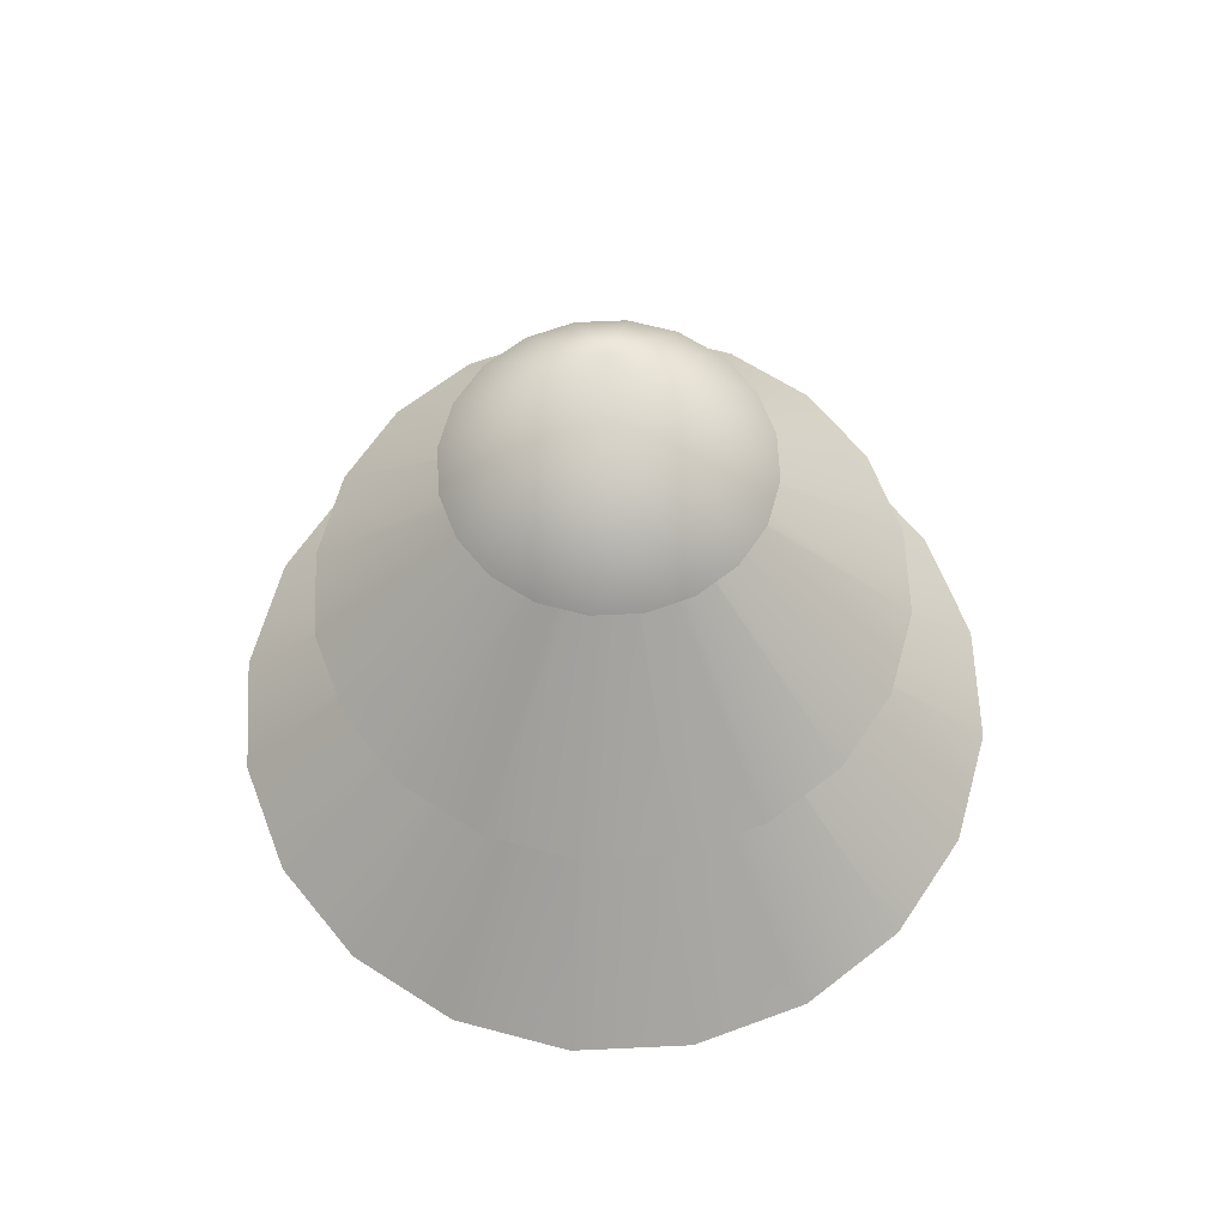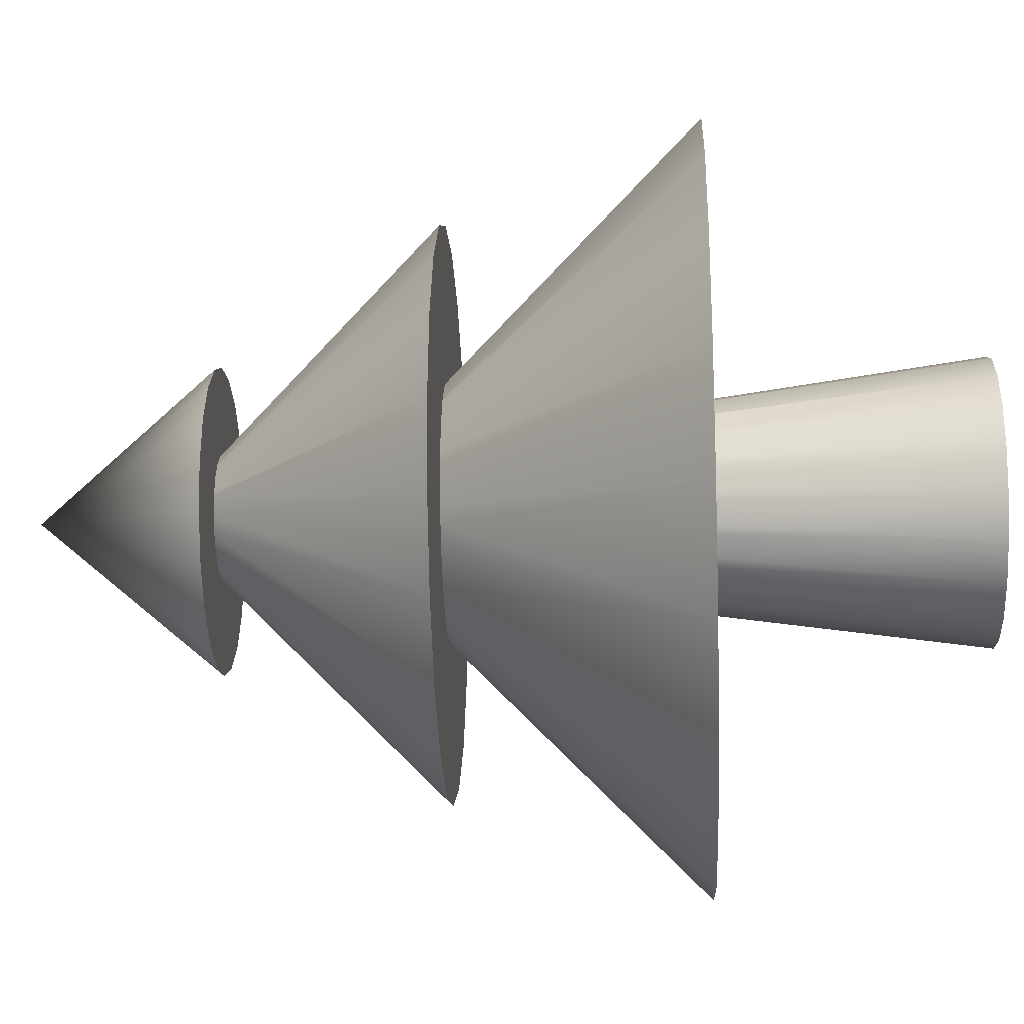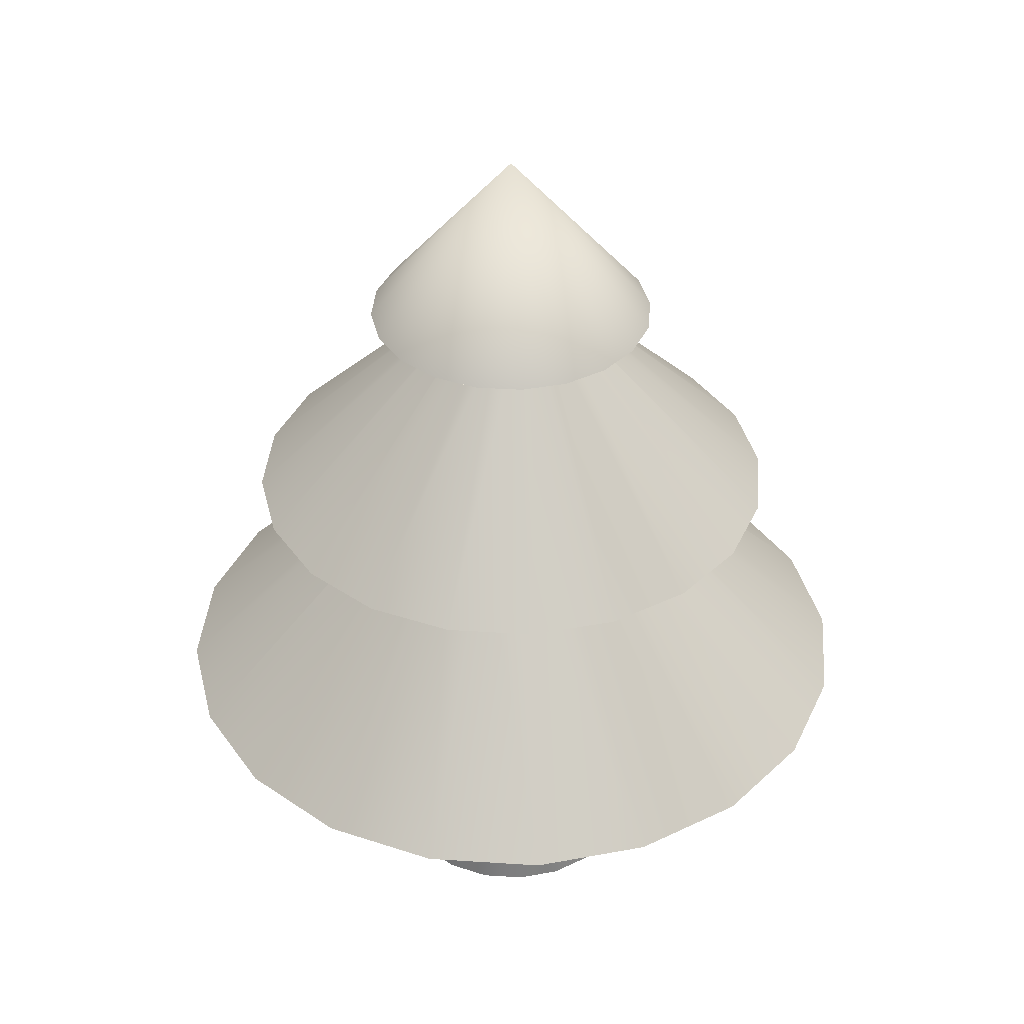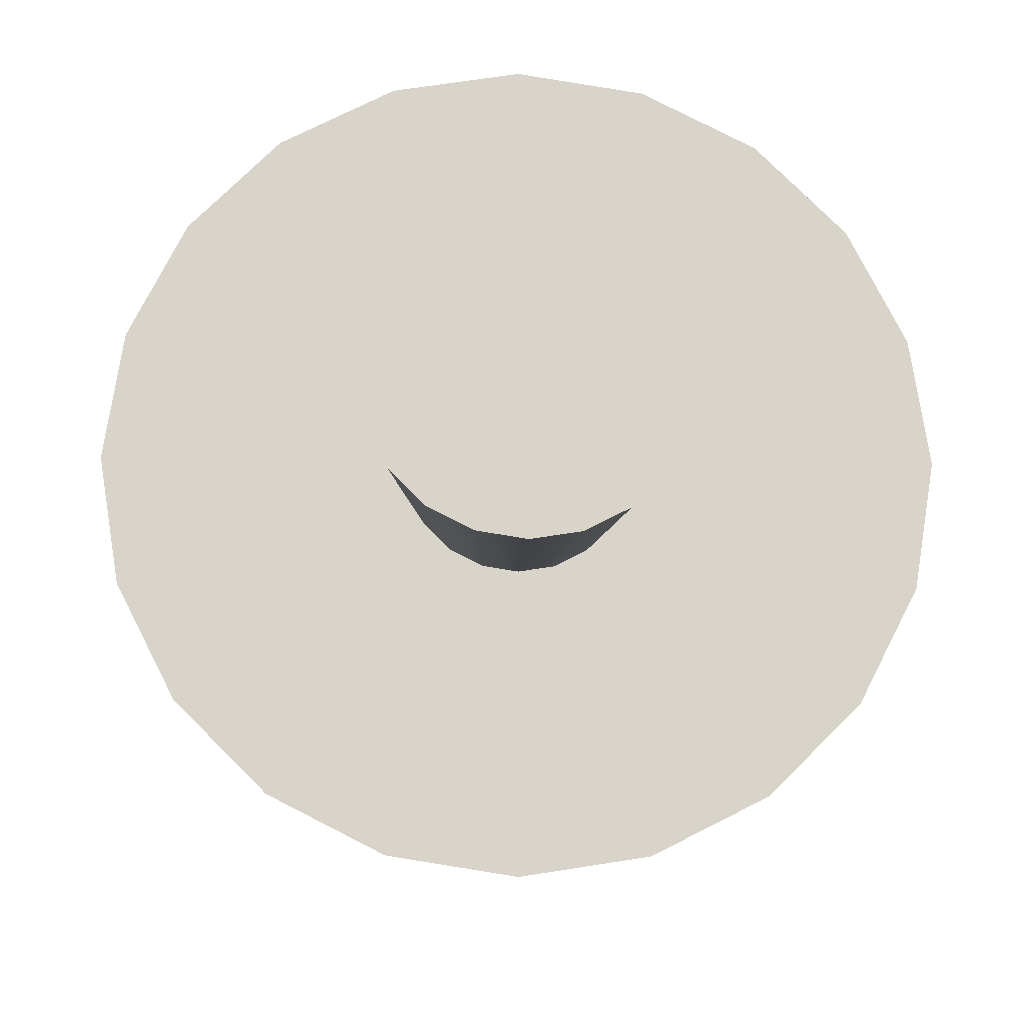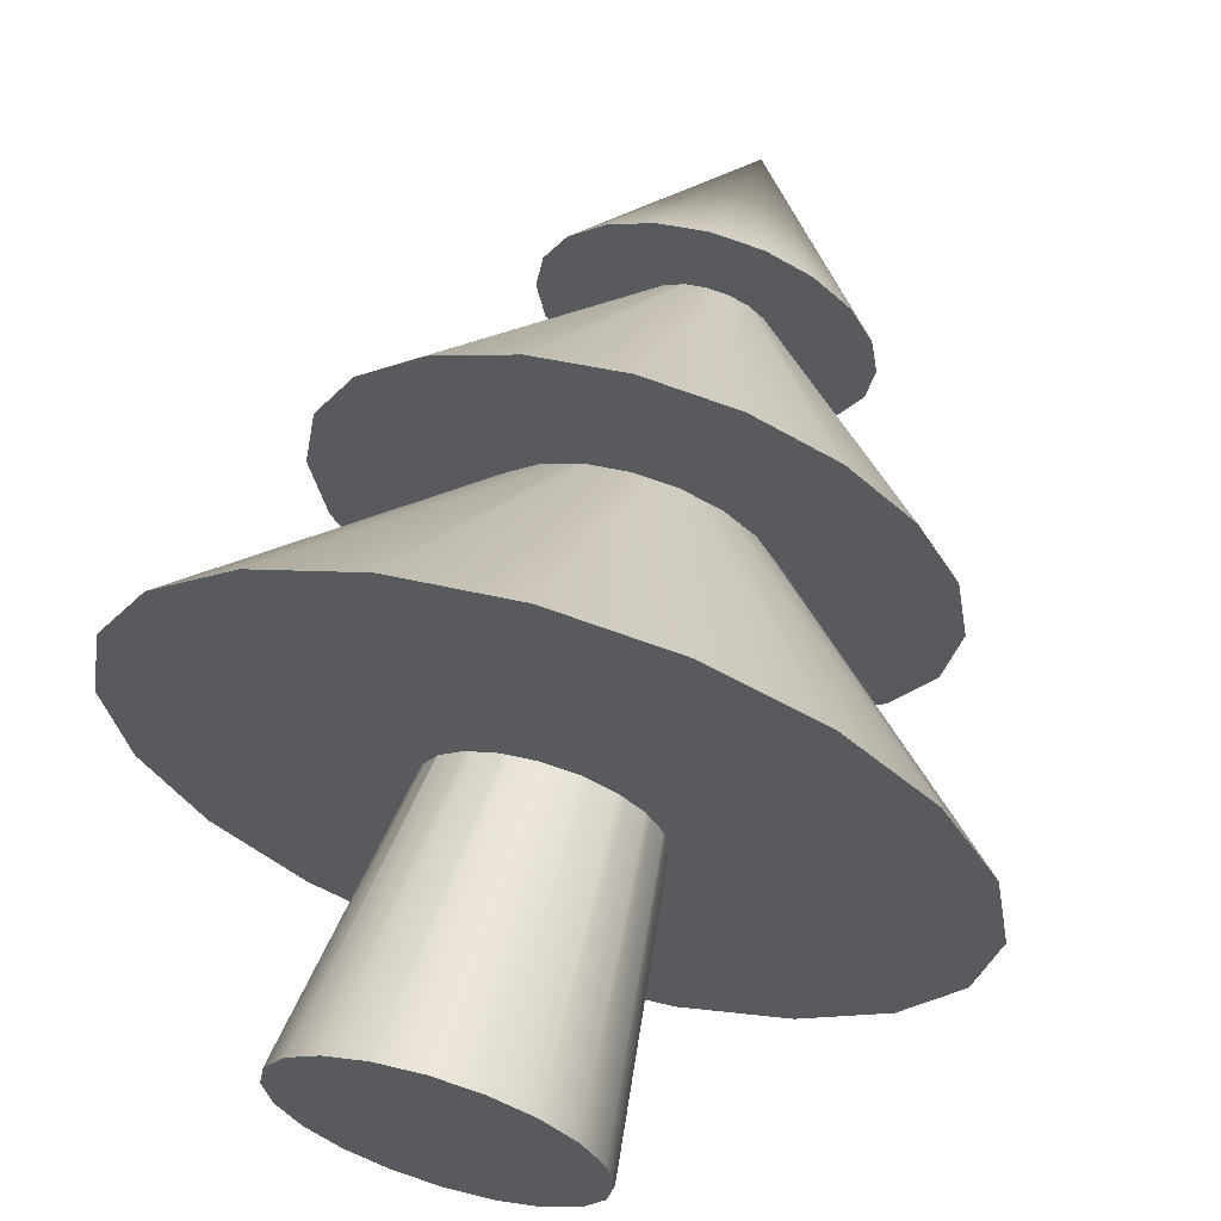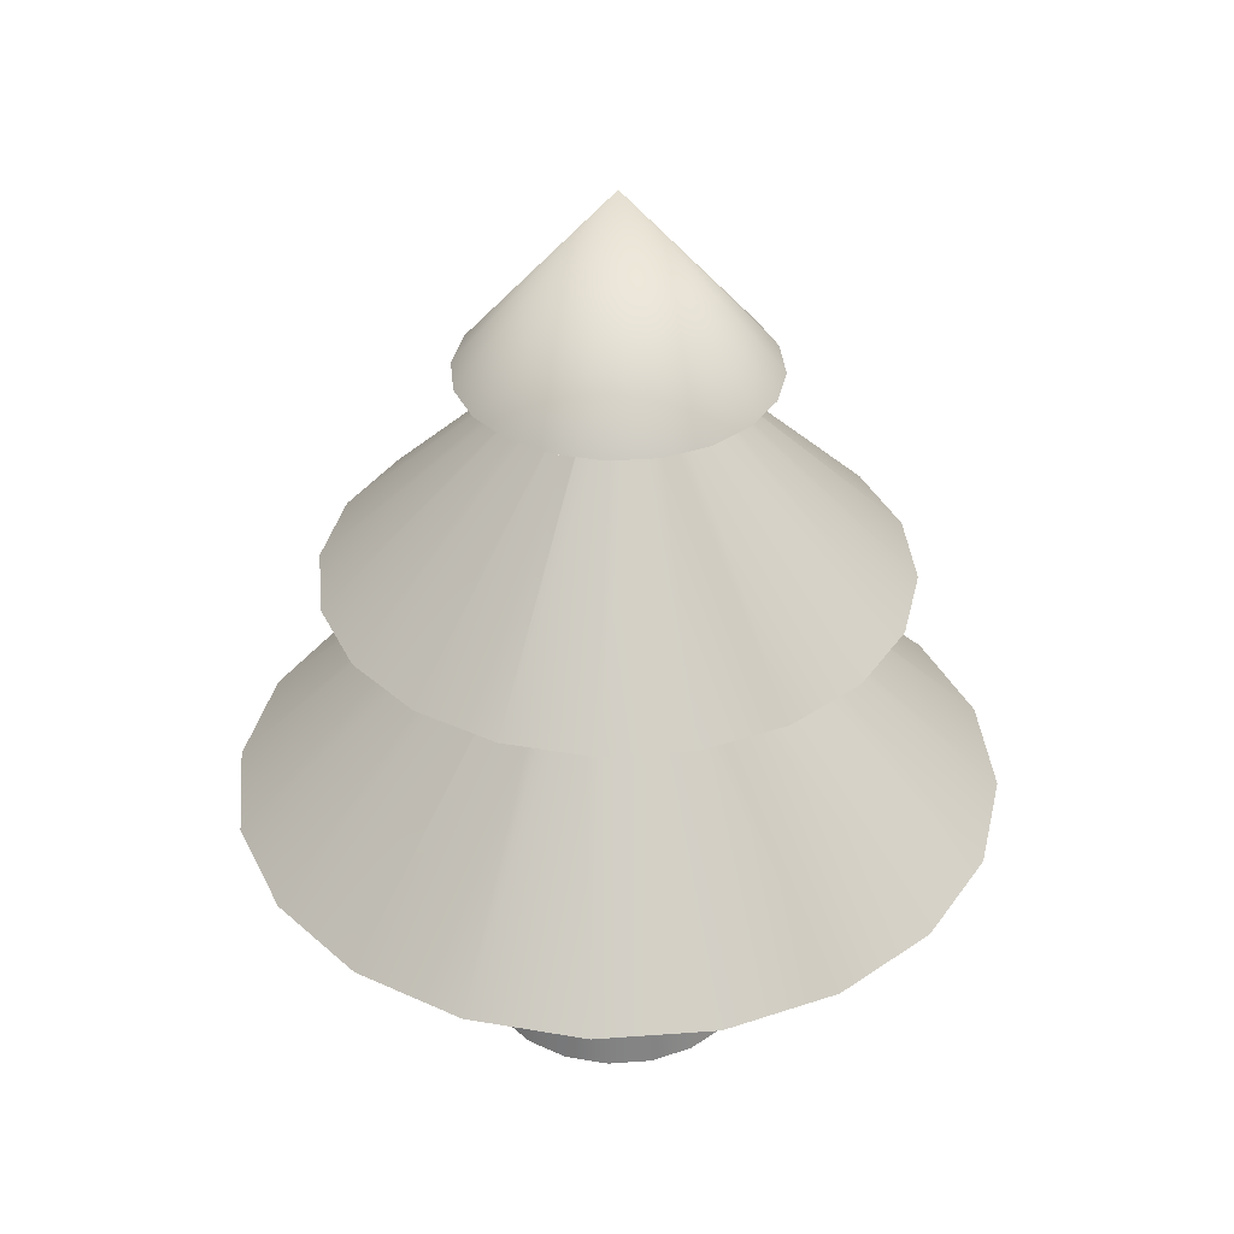
<metadata>
{"format":"obj","ext":"obj","renderer":"f3d","projection":"perspective","resolution":1024,"background":"white","views":[{"elev":62.2,"azim":-101.7,"up":"+Y"},{"elev":-21.6,"azim":-87.2,"up":"+Z"},{"elev":38.3,"azim":-166.3,"up":"+Y"},{"elev":-14.3,"azim":-1.7,"up":"+Z"},{"elev":63.8,"azim":16.6,"up":"+Z"},{"elev":36.8,"azim":165.6,"up":"+Y"}]}
</metadata>
<code>
g default
v 0.7117 -0.1208 -0.2312
v 0.7483 -0.1208 -1e-06
v -0 -0.1208 -1e-06
v 0.7117 -0.1208 0.2312
v 0.6054 -0.1208 0.4398
v 0.4398 -0.1208 0.6054
v 0.2312 -0.1208 0.7117
v -0 -0.1208 0.7483
v -0.2312 -0.1208 0.7117
v -0.4398 -0.1208 0.6054
v -0.6054 -0.1208 0.4398
v -0.7117 -0.1208 0.2312
v -0.7483 -0.1208 -1e-06
v -0.7117 -0.1208 -0.2312
v -0.6054 -0.1208 -0.4398
v -0.4398 -0.1208 -0.6054
v -0.2312 -0.1208 -0.7117
v -0 -0.1208 -0.7483
v 0.2312 -0.1208 -0.7117
v 0.4398 -0.1208 -0.6054
v 0.6054 -0.1208 -0.4398
v 0.5374 1.328 -0.1012
v 0.5451 1.328 -0.05218
v 0.5263 1.328 -0.171
v 0.5534 1.328 -2e-06
v 0.5346 1.328 0.1188
v 0.5263 1.328 0.171
v 0.4717 1.328 0.2782
v 0.4477 1.328 0.3253
v 0.3626 1.328 0.4104
v 0.3253 1.328 0.4477
v 0.2181 1.328 0.5023
v 0.171 1.328 0.5263
v 0.05218 1.328 0.5451
v -0 1.328 0.5534
v -0.1188 1.328 0.5346
v -0.1012 1.328 0.5374
v -0.171 1.328 0.5263
v -0.2782 1.328 0.4717
v -0.3253 1.328 0.4477
v -0.4104 1.328 0.3626
v -0.4477 1.328 0.3253
v -0.4501 1.328 0.3207
v -0.5023 1.328 0.2181
v -0.5263 1.328 0.171
v -0.5451 1.328 0.05218
v -0.5534 1.328 -2e-06
v -0.5346 1.328 -0.1188
v -0.5404 1.328 -0.08211
v -0.5263 1.328 -0.171
v -0.4717 1.328 -0.2782
v -0.4477 1.328 -0.3253
v -0.3626 1.328 -0.4104
v -0.3253 1.328 -0.4477
v -0.2181 1.328 -0.5023
v -0.171 1.328 -0.5263
v -0.05218 1.328 -0.5451
v -0 1.328 -0.5534
v 0.1188 1.328 -0.5346
v 0.171 1.328 -0.5263
v 0.2512 1.328 -0.4855
v 0.2782 1.328 -0.4717
v 0.3253 1.328 -0.4477
v 0.4104 1.328 -0.3626
v 0.4477 1.328 -0.3253
v 0.4441 1.328 -0.3289
v 0.5023 1.328 -0.2181
v 1.618 1.328 -1.182
v 1.902 1.328 -0.6244
v 2 1.328 -0.006318
v 1.902 1.328 0.6117
v 1.618 1.328 1.169
v 1.176 1.328 1.612
v 0.618 1.328 1.896
v -0 1.328 1.994
v -0.618 1.328 1.896
v -1.176 1.328 1.612
v -1.618 1.328 1.169
v -1.902 1.328 0.6117
v -2 1.328 -0.006318
v -1.902 1.328 -0.6244
v -1.618 1.328 -1.182
v -1.176 1.328 -1.624
v -0.618 1.328 -1.908
v 0 1.328 -2.006
v 0.618 1.328 -1.908
v 1.176 1.328 -1.624
v 0.6085 2.649 -0.2891
v 0.6457 2.649 -0.2161
v 0.5492 2.649 -0.4054
v 0.4496 2.649 -0.505
v 0.5456 2.649 -0.4089
v 0.399 2.649 -0.5555
v 0.3104 2.649 -0.6007
v 0.2098 2.649 -0.652
v 0 2.649 -0.6852
v -0.2098 2.649 -0.652
v -0.399 2.649 -0.5555
v -0.5492 2.649 -0.4054
v -0.6005 2.649 -0.3048
v -0.6457 2.649 -0.2161
v -0.6789 2.649 -0.006318
v -0.6677 2.649 0.06434
v -0.6457 2.649 0.2035
v -0.5515 2.649 0.3882
v -0.5492 2.649 0.3927
v -0.399 2.649 0.5429
v -0.2828 2.649 0.6021
v -0.2098 2.649 0.6393
v -0 2.649 0.6726
v 0.085 2.649 0.6591
v 0.2098 2.649 0.6393
v 0.399 2.649 0.5429
v 0.5492 2.649 0.3927
v 0.6457 2.649 0.2035
v 0.6789 2.649 -0.006318
v 0.6591 2.649 -0.1311
v 0.3264 3.823 -0.01251
v 1.5 2.649 -0.01251
v 1.427 2.649 -0.476
v 0.3104 3.823 -0.1134
v 0.3204 3.823 -0.05027
v 0.3104 3.823 0.08836
v 1.427 2.649 0.451
v 0.2641 3.823 0.1794
v 1.214 2.649 0.8692
v 0.1919 3.823 0.2516
v 0.8817 2.649 1.201
v 0.1009 3.823 0.2979
v 0.4635 2.649 1.414
v 0.0631 3.823 0.3039
v -0 3.823 0.3139
v -0 2.649 1.487
v -0.1009 3.823 0.2979
v -0.4635 2.649 1.414
v -0.1919 3.823 0.2516
v -0.8817 2.649 1.201
v -0.1339 3.823 0.2811
v -0.2641 3.823 0.1794
v -1.214 2.649 0.8692
v -0.2705 3.823 0.1667
v -0.3104 3.823 0.08836
v -1.427 2.649 0.451
v -0.3252 3.823 -0.004598
v -0.3264 3.823 -0.01251
v -1.5 2.649 -0.01251
v -0.3104 3.823 -0.1134
v -1.427 2.649 -0.476
v -0.2642 3.823 -0.2041
v -1.214 2.649 -0.8942
v -0.1919 3.823 -0.2766
v -0.8817 2.649 -1.226
v -0.1009 3.823 -0.3229
v -0.4635 2.649 -1.439
v 0 3.823 -0.3389
v 0 2.649 -1.513
v 0.1011 3.823 -0.3228
v 0.4635 2.649 -1.439
v 0.1919 3.823 -0.2766
v 0.8817 2.649 -1.226
v 0.2641 3.823 -0.2044
v 1.214 2.649 -0.8942
v 0.1975 3.823 -0.2709
v 0.254 3.823 -0.2144
v 0.2936 3.823 -0.1464
v 0.6472 3.823 -0.5
v -0.6472 3.823 0.4404
v -0.7608 3.823 0.2174
v -0.2472 3.823 0.731
v -0.4702 3.823 0.6174
v 0.8 3.823 -0.02982
v 0.7608 3.823 -0.277
v 0 4.773 -0.02982
v 0.7608 3.823 0.2174
v 0.6472 3.823 0.4404
v 0.4702 3.823 0.6174
v 0.2472 3.823 0.731
v -0 3.823 0.7702
v -0.8 3.823 -0.02982
v -0.7608 3.823 -0.277
v -0.6472 3.823 -0.5
v -0.4702 3.823 -0.677
v -0.2472 3.823 -0.7907
v 0 3.823 -0.8298
v 0.2472 3.823 -0.7907
v 0.4702 3.823 -0.677
g polySurface3
f 1 2 3
f 2 4 3
f 4 5 3
f 5 6 3
f 6 7 3
f 7 8 3
f 8 9 3
f 9 10 3
f 10 11 3
f 11 12 3
f 12 13 3
f 13 14 3
f 14 15 3
f 15 16 3
f 16 17 3
f 17 18 3
f 18 19 3
f 19 20 3
f 20 21 3
f 21 1 3
f 23 1 22
f 22 1 24
f 25 2 23
f 23 2 1
f 26 2 25
f 27 4 26
f 26 4 2
f 28 4 27
f 29 5 28
f 28 5 4
f 30 5 29
f 31 6 30
f 30 6 5
f 32 6 31
f 33 7 32
f 32 7 6
f 34 7 33
f 35 8 34
f 34 8 7
f 36 8 37
f 8 35 37
f 38 9 36
f 36 9 8
f 39 9 38
f 40 10 39
f 39 10 9
f 41 10 40
f 42 11 41
f 41 11 10
f 42 43 11
f 43 44 11
f 45 12 44
f 44 12 11
f 46 12 45
f 47 13 46
f 46 13 12
f 48 13 49
f 13 47 49
f 50 14 48
f 48 14 13
f 51 14 50
f 52 15 51
f 51 15 14
f 53 15 52
f 54 16 53
f 53 16 15
f 55 16 54
f 56 17 55
f 55 17 16
f 57 17 56
f 58 18 57
f 57 18 17
f 59 18 58
f 60 19 59
f 59 19 18
f 62 19 61
f 61 19 60
f 63 20 62
f 62 20 19
f 64 20 63
f 64 66 20
f 65 21 66
f 21 20 66
f 67 21 65
f 24 1 67
f 67 1 21
f 22 24 68
f 24 67 68
f 66 68 65
f 67 65 68
f 61 68 62
f 62 68 63
f 63 68 64
f 68 66 64
f 69 70 68
f 70 71 68
f 71 72 68
f 72 73 68
f 73 74 68
f 74 75 68
f 75 76 68
f 77 37 76
f 37 35 76
f 35 34 76
f 22 68 23
f 30 29 31
f 26 25 27
f 34 33 76
f 23 68 25
f 33 32 76
f 25 68 27
f 32 31 76
f 27 68 28
f 31 29 76
f 28 68 29
f 68 76 29
f 37 77 36
f 36 77 38
f 38 77 39
f 39 77 40
f 78 43 77
f 43 42 77
f 42 41 77
f 77 41 40
f 49 47 79
f 47 46 79
f 46 45 79
f 78 79 43
f 43 79 44
f 45 44 79
f 79 80 49
f 49 80 48
f 48 80 50
f 50 80 51
f 61 60 68
f 59 58 60
f 51 80 52
f 60 58 68
f 52 80 53
f 58 57 68
f 53 80 54
f 57 56 68
f 68 56 80
f 56 55 80
f 55 54 80
f 80 81 68
f 81 82 68
f 82 83 68
f 83 84 68
f 84 85 68
f 85 86 68
f 86 87 68
f 89 69 88
f 90 88 68
f 88 69 68
f 90 68 92
f 92 68 91
f 93 91 87
f 91 68 87
f 93 87 94
f 95 94 86
f 94 87 86
f 96 95 85
f 85 95 86
f 97 96 84
f 84 96 85
f 98 97 83
f 83 97 84
f 99 98 82
f 82 98 83
f 99 82 100
f 101 100 81
f 100 82 81
f 102 101 80
f 80 101 81
f 102 80 103
f 104 103 79
f 103 80 79
f 104 79 105
f 106 105 78
f 105 79 78
f 107 106 77
f 77 106 78
f 107 77 108
f 109 108 76
f 108 77 76
f 110 109 75
f 75 109 76
f 110 75 111
f 112 111 74
f 111 75 74
f 113 112 73
f 73 112 74
f 114 113 72
f 72 113 73
f 115 114 71
f 71 114 72
f 116 115 70
f 70 115 71
f 116 70 117
f 89 117 69
f 117 70 69
f 118 119 122
f 121 122 120
f 119 120 122
f 123 124 118
f 118 124 119
f 125 126 123
f 123 126 124
f 127 128 125
f 125 128 126
f 129 130 127
f 127 130 128
f 132 133 131
f 129 131 130
f 131 133 130
f 134 135 132
f 132 135 133
f 136 137 138
f 134 138 135
f 137 135 138
f 139 140 136
f 136 140 137
f 142 143 141
f 139 141 140
f 141 143 140
f 145 146 144
f 142 144 143
f 144 146 143
f 147 148 145
f 145 148 146
f 149 150 147
f 147 150 148
f 151 152 149
f 149 152 150
f 153 154 151
f 151 154 152
f 155 156 153
f 153 156 154
f 157 158 155
f 155 158 156
f 159 160 157
f 157 160 158
f 161 162 164
f 159 163 160
f 163 164 160
f 162 160 164
f 121 120 165
f 161 165 162
f 120 162 165
f 158 160 162
f 156 158 162
f 154 156 162
f 152 154 162
f 150 152 162
f 148 150 162
f 146 148 100
f 100 148 99
f 99 148 98
f 94 95 162
f 98 148 97
f 148 162 97
f 97 162 96
f 96 162 95
f 94 162 93
f 93 162 91
f 91 162 92
f 92 162 90
f 90 162 88
f 117 89 162
f 89 88 162
f 135 111 133
f 111 112 133
f 112 113 133
f 117 162 116
f 113 114 133
f 133 114 162
f 114 115 162
f 115 116 162
f 130 133 162
f 128 130 162
f 126 128 162
f 124 126 162
f 119 124 162
f 120 119 162
f 164 166 161
f 161 166 165
f 144 142 168
f 168 142 167
f 142 141 167
f 163 159 166
f 159 157 166
f 131 169 132
f 132 169 134
f 170 138 169
f 134 169 138
f 171 172 173
f 174 171 173
f 175 174 173
f 176 175 173
f 177 176 173
f 178 177 173
f 169 178 173
f 170 169 173
f 167 170 173
f 168 167 173
f 179 168 173
f 180 179 173
f 181 180 173
f 182 181 173
f 183 182 173
f 184 183 173
f 185 184 173
f 186 185 173
f 166 186 173
f 172 166 173
f 185 186 166
f 184 185 166
f 183 184 166
f 182 183 166
f 181 182 166
f 180 181 166
f 179 180 149
f 149 180 151
f 157 155 166
f 166 155 180
f 155 153 180
f 180 153 151
f 149 147 179
f 147 145 179
f 168 179 144
f 145 144 179
f 164 163 166
f 138 170 136
f 167 141 170
f 141 139 170
f 139 136 170
f 122 121 166
f 121 165 166
f 169 131 178
f 131 129 178
f 129 127 178
f 122 166 118
f 127 125 178
f 178 125 166
f 125 123 166
f 123 118 166
f 177 178 166
f 176 177 166
f 175 176 166
f 174 175 166
f 171 174 166
f 172 171 166
f 100 101 146
f 101 102 146
f 143 146 103
f 102 103 146
f 103 104 143
f 140 143 105
f 104 105 143
f 108 137 107
f 140 105 137
f 105 106 137
f 106 107 137
f 111 135 110
f 110 135 109
f 137 108 135
f 109 135 108

</code>
